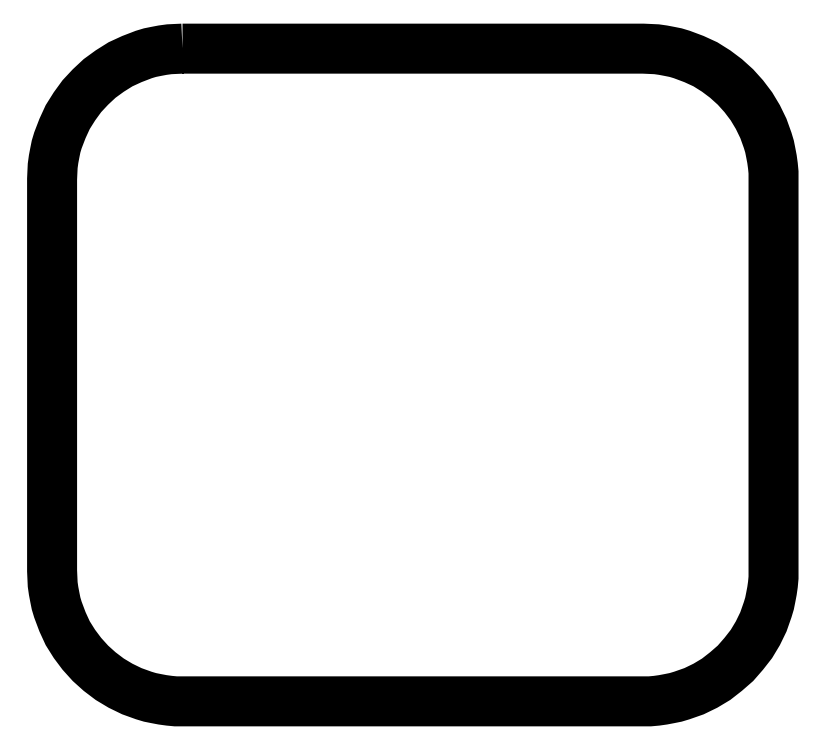
<metadata>
{"format":"dxf","ext":"dxf","renderer":"ezdxf+matplotlib","layout":"modelspace","background":"white","min_lineweight":24,"dpi":150}
</metadata>
<code>
0
SECTION
2
ENTITIES
0
POLYLINE
8
FOREGROUND
66
     1
40
0
41
0
70
     1
0
VERTEX
8
FOREGROUND
10
0.7583
20
3.603
0
VERTEX
8
FOREGROUND
10
3.26
20
3.603
0
VERTEX
8
FOREGROUND
10
3.297
20
3.602
0
VERTEX
8
FOREGROUND
10
3.333
20
3.6
0
VERTEX
8
FOREGROUND
10
3.368
20
3.595
0
VERTEX
8
FOREGROUND
10
3.403
20
3.588
0
VERTEX
8
FOREGROUND
10
3.437
20
3.582
0
VERTEX
8
FOREGROUND
10
3.47
20
3.572
0
VERTEX
8
FOREGROUND
10
3.537
20
3.547
0
VERTEX
8
FOREGROUND
10
3.598
20
3.518
0
VERTEX
8
FOREGROUND
10
3.657
20
3.482
0
VERTEX
8
FOREGROUND
10
3.71
20
3.442
0
VERTEX
8
FOREGROUND
10
3.762
20
3.395
0
VERTEX
8
FOREGROUND
10
3.807
20
3.345
0
VERTEX
8
FOREGROUND
10
3.848
20
3.29
0
VERTEX
8
FOREGROUND
10
3.883
20
3.232
0
VERTEX
8
FOREGROUND
10
3.913
20
3.17
0
VERTEX
8
FOREGROUND
10
3.937
20
3.105
0
VERTEX
8
FOREGROUND
10
3.947
20
3.072
0
VERTEX
8
FOREGROUND
10
3.953
20
3.038
0
VERTEX
8
FOREGROUND
10
3.96
20
3.003
0
VERTEX
8
FOREGROUND
10
3.965
20
2.967
0
VERTEX
8
FOREGROUND
10
3.968
20
2.932
0
VERTEX
8
FOREGROUND
10
3.968
20
2.895
0
VERTEX
8
FOREGROUND
10
3.968
20
0.7667
0
VERTEX
8
FOREGROUND
10
3.968
20
0.73
0
VERTEX
8
FOREGROUND
10
3.965
20
0.6933
0
VERTEX
8
FOREGROUND
10
3.96
20
0.6583
0
VERTEX
8
FOREGROUND
10
3.953
20
0.6233
0
VERTEX
8
FOREGROUND
10
3.947
20
0.59
0
VERTEX
8
FOREGROUND
10
3.937
20
0.5567
0
VERTEX
8
FOREGROUND
10
3.913
20
0.49
0
VERTEX
8
FOREGROUND
10
3.883
20
0.4283
0
VERTEX
8
FOREGROUND
10
3.848
20
0.37
0
VERTEX
8
FOREGROUND
10
3.807
20
0.3167
0
VERTEX
8
FOREGROUND
10
3.762
20
0.265
0
VERTEX
8
FOREGROUND
10
3.71
20
0.22
0
VERTEX
8
FOREGROUND
10
3.657
20
0.1783
0
VERTEX
8
FOREGROUND
10
3.598
20
0.1433
0
VERTEX
8
FOREGROUND
10
3.537
20
0.1133
0
VERTEX
8
FOREGROUND
10
3.47
20
0.09
0
VERTEX
8
FOREGROUND
10
3.437
20
0.08
0
VERTEX
8
FOREGROUND
10
3.403
20
0.07333
0
VERTEX
8
FOREGROUND
10
3.368
20
0.06667
0
VERTEX
8
FOREGROUND
10
3.333
20
0.06167
0
VERTEX
8
FOREGROUND
10
3.297
20
0.05833
0
VERTEX
8
FOREGROUND
10
3.26
20
0.05833
0
VERTEX
8
FOREGROUND
10
0.7583
20
0.05833
0
VERTEX
8
FOREGROUND
10
0.7217
20
0.05833
0
VERTEX
8
FOREGROUND
10
0.6867
20
0.06167
0
VERTEX
8
FOREGROUND
10
0.65
20
0.06667
0
VERTEX
8
FOREGROUND
10
0.615
20
0.07333
0
VERTEX
8
FOREGROUND
10
0.5817
20
0.08
0
VERTEX
8
FOREGROUND
10
0.5483
20
0.09
0
VERTEX
8
FOREGROUND
10
0.4833
20
0.1133
0
VERTEX
8
FOREGROUND
10
0.4217
20
0.1433
0
VERTEX
8
FOREGROUND
10
0.3633
20
0.1783
0
VERTEX
8
FOREGROUND
10
0.3083
20
0.22
0
VERTEX
8
FOREGROUND
10
0.2583
20
0.265
0
VERTEX
8
FOREGROUND
10
0.2117
20
0.3167
0
VERTEX
8
FOREGROUND
10
0.1717
20
0.37
0
VERTEX
8
FOREGROUND
10
0.135
20
0.4283
0
VERTEX
8
FOREGROUND
10
0.1067
20
0.49
0
VERTEX
8
FOREGROUND
10
0.08167
20
0.5567
0
VERTEX
8
FOREGROUND
10
0.07167
20
0.59
0
VERTEX
8
FOREGROUND
10
0.065
20
0.6233
0
VERTEX
8
FOREGROUND
10
0.05833
20
0.6583
0
VERTEX
8
FOREGROUND
10
0.05333
20
0.6933
0
VERTEX
8
FOREGROUND
10
0.05167
20
0.73
0
VERTEX
8
FOREGROUND
10
0.05
20
0.7667
0
VERTEX
8
FOREGROUND
10
0.05
20
2.895
0
VERTEX
8
FOREGROUND
10
0.05167
20
2.932
0
VERTEX
8
FOREGROUND
10
0.05333
20
2.967
0
VERTEX
8
FOREGROUND
10
0.05833
20
3.003
0
VERTEX
8
FOREGROUND
10
0.065
20
3.038
0
VERTEX
8
FOREGROUND
10
0.07167
20
3.072
0
VERTEX
8
FOREGROUND
10
0.08167
20
3.105
0
VERTEX
8
FOREGROUND
10
0.1067
20
3.17
0
VERTEX
8
FOREGROUND
10
0.135
20
3.232
0
VERTEX
8
FOREGROUND
10
0.1717
20
3.29
0
VERTEX
8
FOREGROUND
10
0.2117
20
3.345
0
VERTEX
8
FOREGROUND
10
0.2583
20
3.395
0
VERTEX
8
FOREGROUND
10
0.3083
20
3.442
0
VERTEX
8
FOREGROUND
10
0.3633
20
3.482
0
VERTEX
8
FOREGROUND
10
0.4217
20
3.518
0
VERTEX
8
FOREGROUND
10
0.4833
20
3.547
0
VERTEX
8
FOREGROUND
10
0.5483
20
3.572
0
VERTEX
8
FOREGROUND
10
0.5817
20
3.582
0
VERTEX
8
FOREGROUND
10
0.615
20
3.588
0
VERTEX
8
FOREGROUND
10
0.65
20
3.595
0
VERTEX
8
FOREGROUND
10
0.6867
20
3.6
0
VERTEX
8
FOREGROUND
10
0.7217
20
3.602
0
SEQEND
8
0
0
POLYLINE
8
FOREGROUND
66
     1
40
0.01
41
0.01
70
     1
0
VERTEX
8
FOREGROUND
10
0.7583
20
3.603
0
VERTEX
8
FOREGROUND
10
3.26
20
3.603
0
VERTEX
8
FOREGROUND
10
3.297
20
3.602
0
VERTEX
8
FOREGROUND
10
3.333
20
3.6
0
VERTEX
8
FOREGROUND
10
3.368
20
3.595
0
VERTEX
8
FOREGROUND
10
3.403
20
3.588
0
VERTEX
8
FOREGROUND
10
3.437
20
3.582
0
VERTEX
8
FOREGROUND
10
3.47
20
3.572
0
VERTEX
8
FOREGROUND
10
3.537
20
3.547
0
VERTEX
8
FOREGROUND
10
3.598
20
3.518
0
VERTEX
8
FOREGROUND
10
3.657
20
3.482
0
VERTEX
8
FOREGROUND
10
3.71
20
3.442
0
VERTEX
8
FOREGROUND
10
3.762
20
3.395
0
VERTEX
8
FOREGROUND
10
3.807
20
3.345
0
VERTEX
8
FOREGROUND
10
3.848
20
3.29
0
VERTEX
8
FOREGROUND
10
3.883
20
3.232
0
VERTEX
8
FOREGROUND
10
3.913
20
3.17
0
VERTEX
8
FOREGROUND
10
3.937
20
3.105
0
VERTEX
8
FOREGROUND
10
3.947
20
3.072
0
VERTEX
8
FOREGROUND
10
3.953
20
3.038
0
VERTEX
8
FOREGROUND
10
3.96
20
3.003
0
VERTEX
8
FOREGROUND
10
3.965
20
2.967
0
VERTEX
8
FOREGROUND
10
3.968
20
2.932
0
VERTEX
8
FOREGROUND
10
3.968
20
2.895
0
VERTEX
8
FOREGROUND
10
3.968
20
0.7667
0
VERTEX
8
FOREGROUND
10
3.968
20
0.73
0
VERTEX
8
FOREGROUND
10
3.965
20
0.6933
0
VERTEX
8
FOREGROUND
10
3.96
20
0.6583
0
VERTEX
8
FOREGROUND
10
3.953
20
0.6233
0
VERTEX
8
FOREGROUND
10
3.947
20
0.59
0
VERTEX
8
FOREGROUND
10
3.937
20
0.5567
0
VERTEX
8
FOREGROUND
10
3.913
20
0.49
0
VERTEX
8
FOREGROUND
10
3.883
20
0.4283
0
VERTEX
8
FOREGROUND
10
3.848
20
0.37
0
VERTEX
8
FOREGROUND
10
3.807
20
0.3167
0
VERTEX
8
FOREGROUND
10
3.762
20
0.265
0
VERTEX
8
FOREGROUND
10
3.71
20
0.22
0
VERTEX
8
FOREGROUND
10
3.657
20
0.1783
0
VERTEX
8
FOREGROUND
10
3.598
20
0.1433
0
VERTEX
8
FOREGROUND
10
3.537
20
0.1133
0
VERTEX
8
FOREGROUND
10
3.47
20
0.09
0
VERTEX
8
FOREGROUND
10
3.437
20
0.08
0
VERTEX
8
FOREGROUND
10
3.403
20
0.07333
0
VERTEX
8
FOREGROUND
10
3.368
20
0.06667
0
VERTEX
8
FOREGROUND
10
3.333
20
0.06167
0
VERTEX
8
FOREGROUND
10
3.297
20
0.05833
0
VERTEX
8
FOREGROUND
10
3.26
20
0.05833
0
VERTEX
8
FOREGROUND
10
0.7583
20
0.05833
0
VERTEX
8
FOREGROUND
10
0.7217
20
0.05833
0
VERTEX
8
FOREGROUND
10
0.6867
20
0.06167
0
VERTEX
8
FOREGROUND
10
0.65
20
0.06667
0
VERTEX
8
FOREGROUND
10
0.615
20
0.07333
0
VERTEX
8
FOREGROUND
10
0.5817
20
0.08
0
VERTEX
8
FOREGROUND
10
0.5483
20
0.09
0
VERTEX
8
FOREGROUND
10
0.4833
20
0.1133
0
VERTEX
8
FOREGROUND
10
0.4217
20
0.1433
0
VERTEX
8
FOREGROUND
10
0.3633
20
0.1783
0
VERTEX
8
FOREGROUND
10
0.3083
20
0.22
0
VERTEX
8
FOREGROUND
10
0.2583
20
0.265
0
VERTEX
8
FOREGROUND
10
0.2117
20
0.3167
0
VERTEX
8
FOREGROUND
10
0.1717
20
0.37
0
VERTEX
8
FOREGROUND
10
0.135
20
0.4283
0
VERTEX
8
FOREGROUND
10
0.1067
20
0.49
0
VERTEX
8
FOREGROUND
10
0.08167
20
0.5567
0
VERTEX
8
FOREGROUND
10
0.07167
20
0.59
0
VERTEX
8
FOREGROUND
10
0.065
20
0.6233
0
VERTEX
8
FOREGROUND
10
0.05833
20
0.6583
0
VERTEX
8
FOREGROUND
10
0.05333
20
0.6933
0
VERTEX
8
FOREGROUND
10
0.05167
20
0.73
0
VERTEX
8
FOREGROUND
10
0.05
20
0.7667
0
VERTEX
8
FOREGROUND
10
0.05
20
2.895
0
VERTEX
8
FOREGROUND
10
0.05167
20
2.932
0
VERTEX
8
FOREGROUND
10
0.05333
20
2.967
0
VERTEX
8
FOREGROUND
10
0.05833
20
3.003
0
VERTEX
8
FOREGROUND
10
0.065
20
3.038
0
VERTEX
8
FOREGROUND
10
0.07167
20
3.072
0
VERTEX
8
FOREGROUND
10
0.08167
20
3.105
0
VERTEX
8
FOREGROUND
10
0.1067
20
3.17
0
VERTEX
8
FOREGROUND
10
0.135
20
3.232
0
VERTEX
8
FOREGROUND
10
0.1717
20
3.29
0
VERTEX
8
FOREGROUND
10
0.2117
20
3.345
0
VERTEX
8
FOREGROUND
10
0.2583
20
3.395
0
VERTEX
8
FOREGROUND
10
0.3083
20
3.442
0
VERTEX
8
FOREGROUND
10
0.3633
20
3.482
0
VERTEX
8
FOREGROUND
10
0.4217
20
3.518
0
VERTEX
8
FOREGROUND
10
0.4833
20
3.547
0
VERTEX
8
FOREGROUND
10
0.5483
20
3.572
0
VERTEX
8
FOREGROUND
10
0.5817
20
3.582
0
VERTEX
8
FOREGROUND
10
0.615
20
3.588
0
VERTEX
8
FOREGROUND
10
0.65
20
3.595
0
VERTEX
8
FOREGROUND
10
0.6867
20
3.6
0
VERTEX
8
FOREGROUND
10
0.7217
20
3.602
0
SEQEND
8
0
0
ENDSEC
0
EOF

</code>
